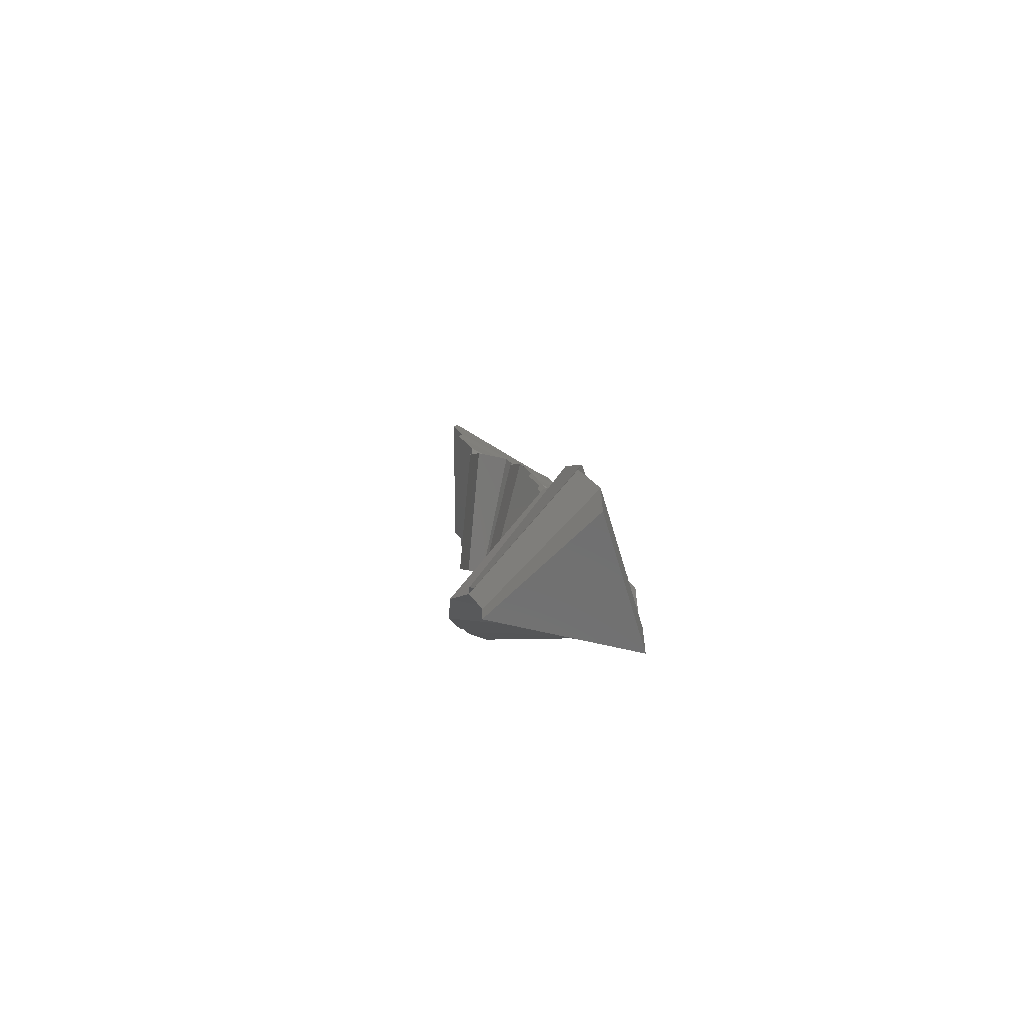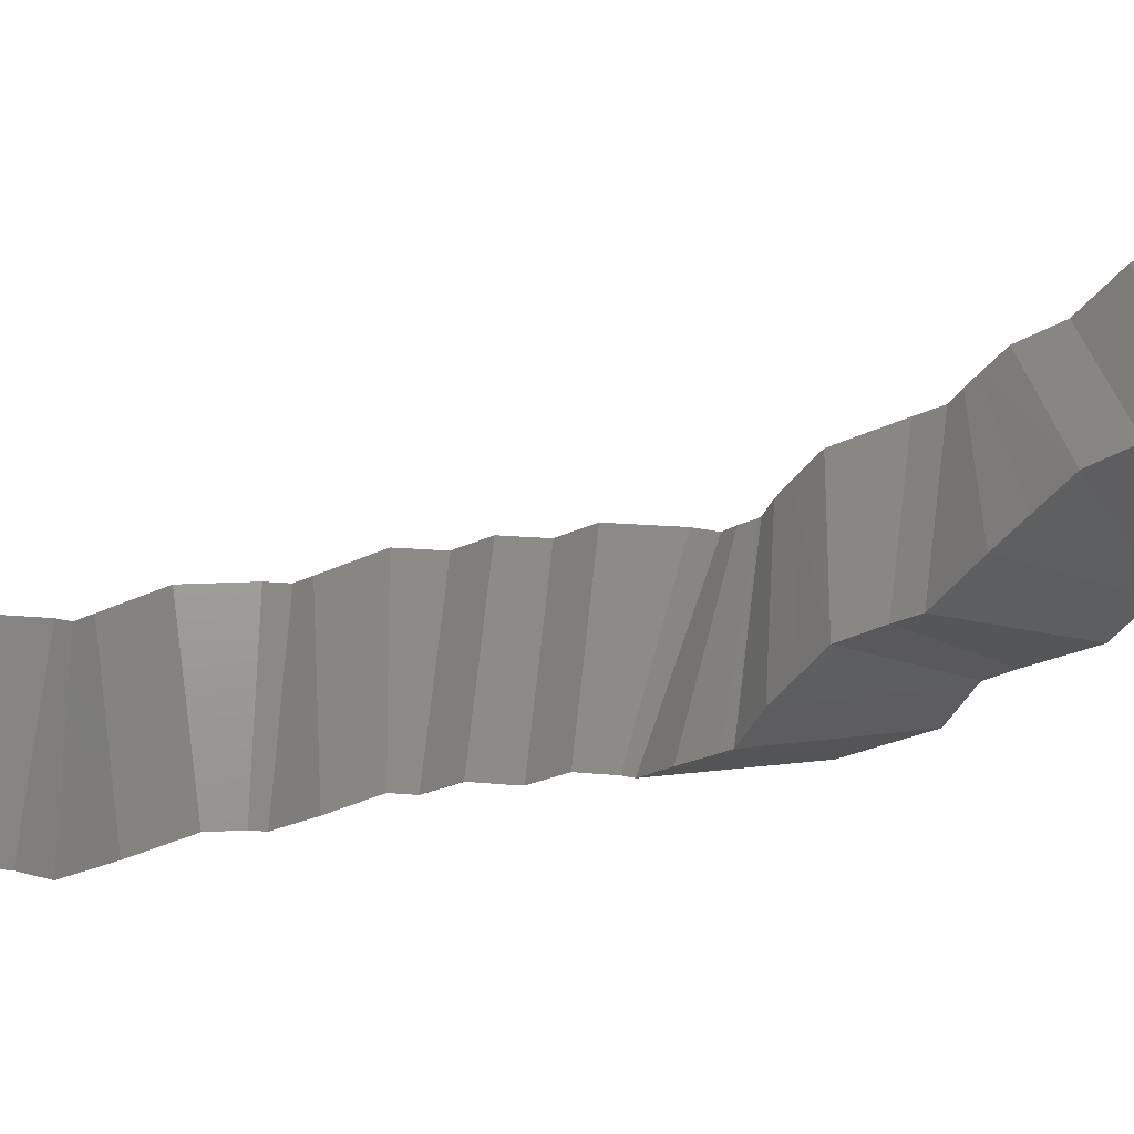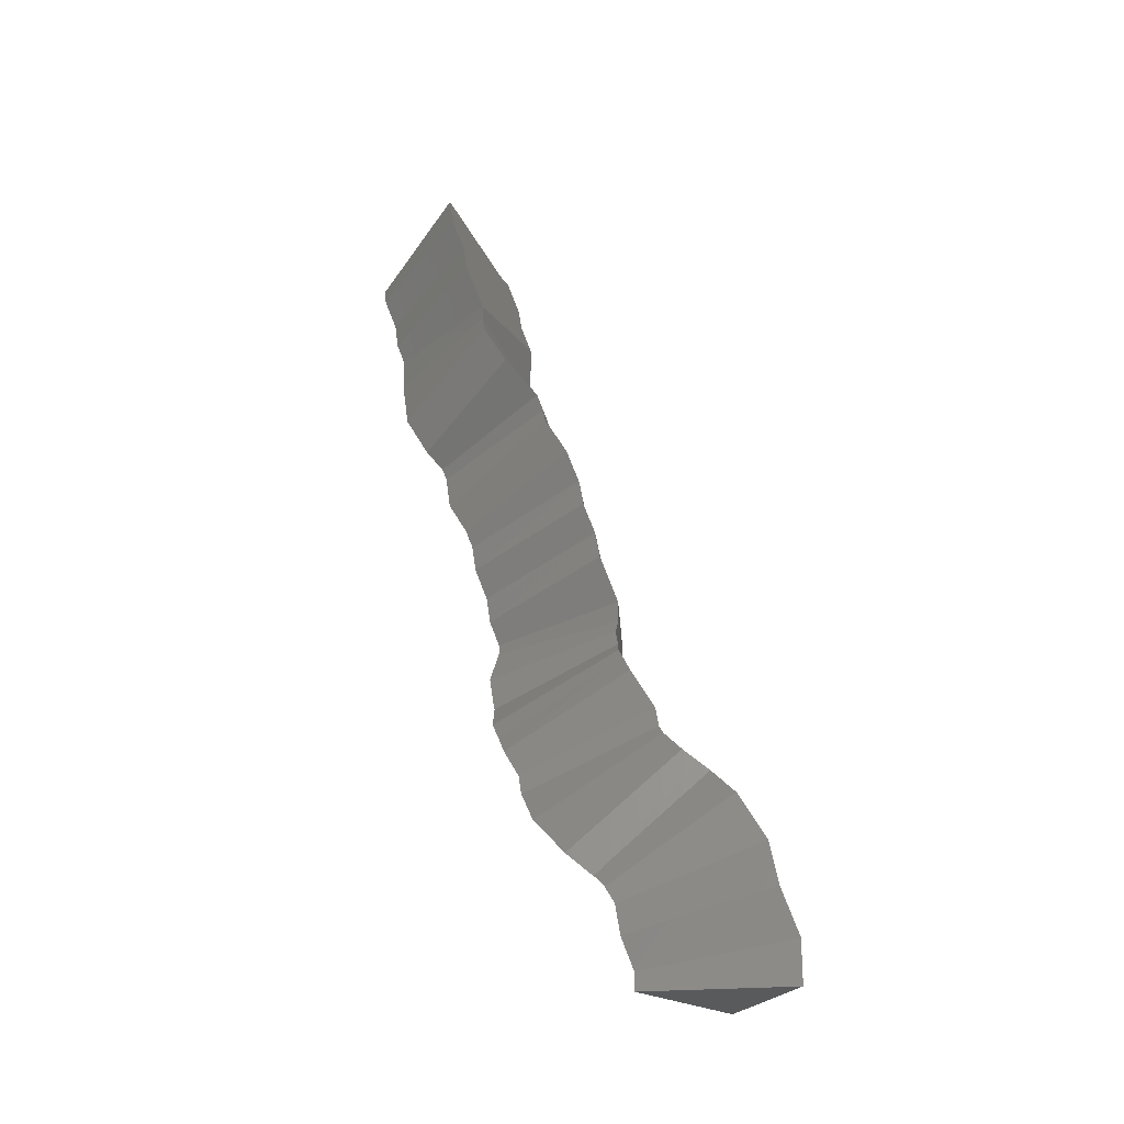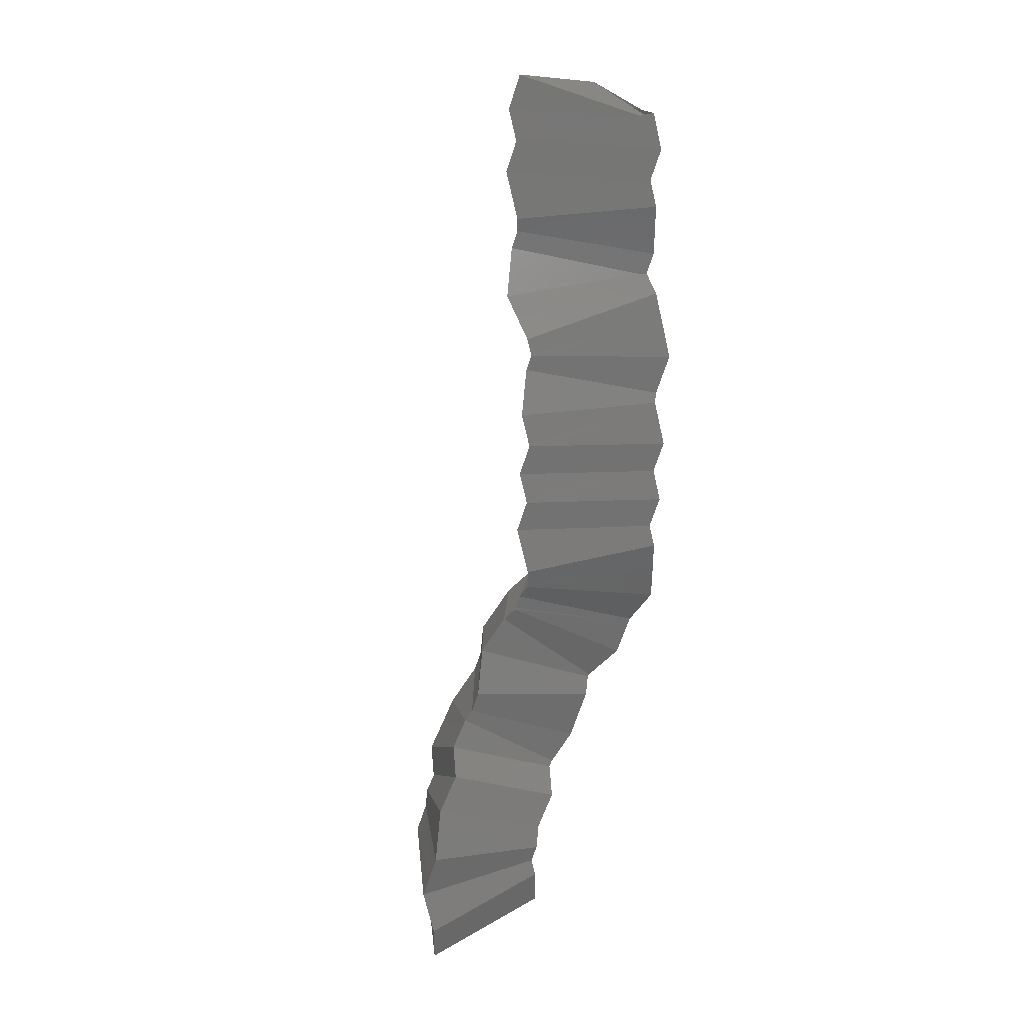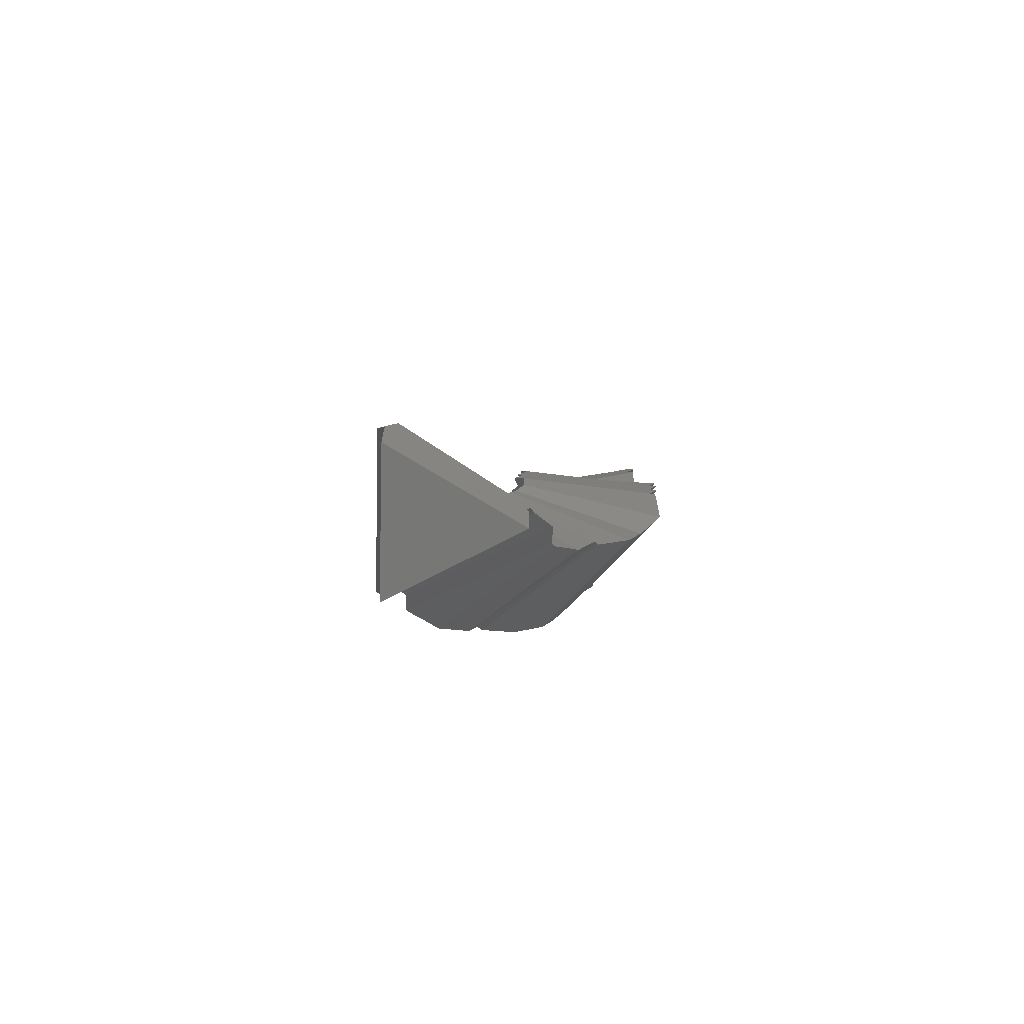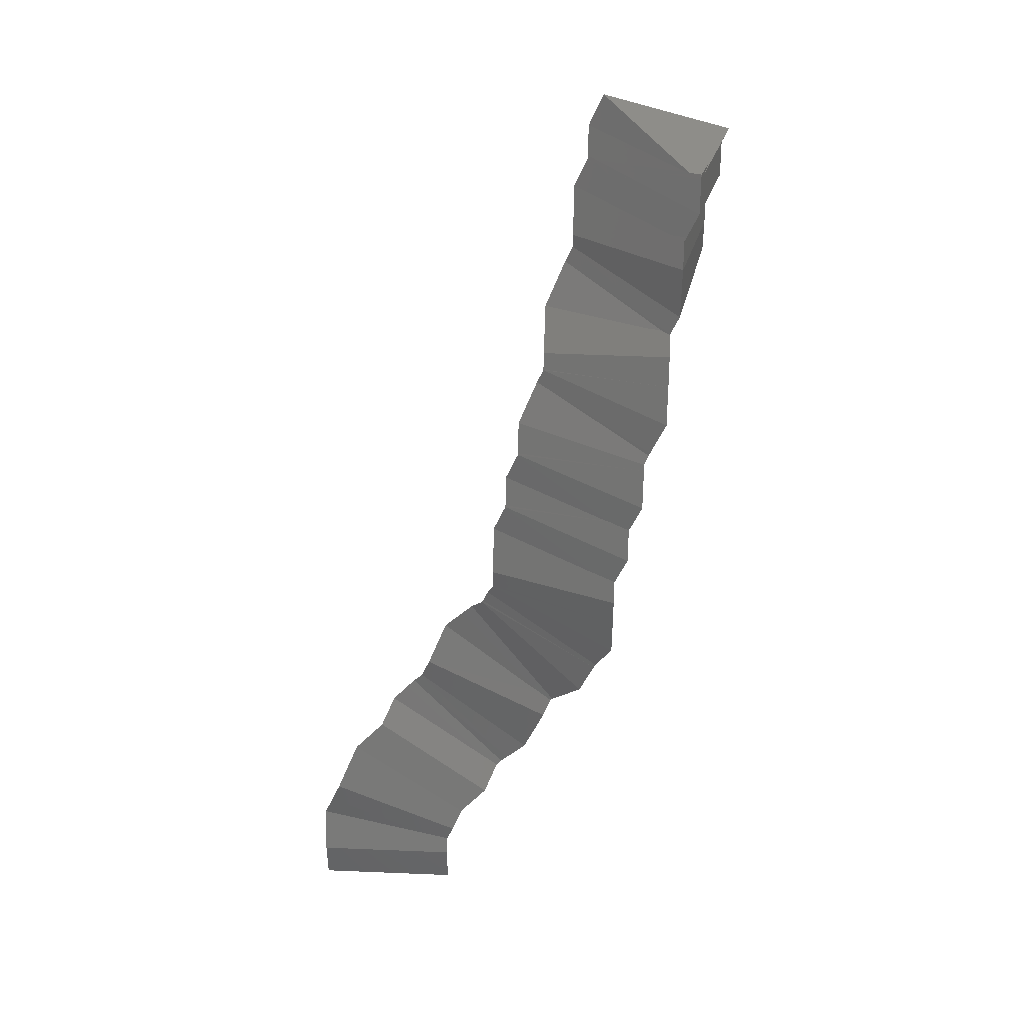
<metadata>
{"format":"stl","ext":"stl","renderer":"f3d","projection":"perspective","resolution":1024,"background":"white","views":[{"elev":-61.7,"azim":-163.9,"up":"+Z"},{"elev":12.6,"azim":126.6,"up":"+Y"},{"elev":-22.6,"azim":160.0,"up":"+Z"},{"elev":36.2,"azim":-126.7,"up":"+Z"},{"elev":-69.4,"azim":-122.0,"up":"+Z"},{"elev":39.3,"azim":-87.1,"up":"+Z"}]}
</metadata>
<code>
# stl→obj: 187 verts, 372 faces
v 0 0 0
v 10 0 0
v -5 8.66 0
v -5 -8.66 0
v 10 0 2
v -5 8.66 2
v -5 -8.66 2
v 10 0 2.011
v -5 8.66 4.995
v -5 -8.66 4.995
v 10 0 2.021
v -3.854 8.66 7.761
v -3.854 -8.66 7.761
v 11.53 0 5.706
v -2.797 8.66 10.31
v -4.141 -8.66 7.067
v 11.5 -1.467 9.253
v -2.802 7.561 12.99
v -4.139 -8.376 6.391
v 11.5 -1.531 9.408
v -2.802 6.468 15.63
v -4.139 -9.517 9.146
v 11.56 -1.595 9.551
v -1.755 5.338 18.17
v -3.12 -10.6 11.59
v 12.32 -2.418 11.39
v -0.4666 3.944 21.28
v -3.045 -10.69 11.77
v 12.9 -3.939 12.79
v 0.5194 1.368 23.67
v -2.988 -10.83 11.91
v 12.95 -4.072 12.91
v 0.8916 0.3948 24.56
v -1.788 -13.97 14.81
v 12.89 -3.977 12.74
v 2.064 -0.2994 25.72
v 1.096 -15.65 17.69
v 15.64 -5.588 15.49
v 3.51 -1.147 27.16
v 0.829 -15.5 17.42
v 16.6 -8.298 18.02
v 4.215 -2.992 28.89
v 0.7072 -15.19 17.14
v 17.52 -10.7 20.24
v 4.566 -3.908 29.74
v 1.06 -16.12 17.99
v 17.52 -13.09 22.63
v 4.569 -4.953 30.77
v 1.052 -16.93 18.79
v 17.52 -14.79 24.33
v 4.569 -5.033 30.85
v 1.052 -19.39 21.25
v 17.52 -15.71 26.55
v 4.569 -5.076 30.95
v 1.052 -20.73 24.47
v 17.52 -15.78 26.72
v 4.569 -6.087 33.39
v 1.052 -21.94 27.4
v 17.58 -15.85 26.87
v 5.545 -7.14 35.76
v 2.142 -23.1 30.02
v 18.84 -17.22 29.92
v 6.639 -8.324 38.4
v 1.908 -22.85 29.45
v 18.79 -19.41 32.14
v 6.63 -10.71 40.84
v 1.933 -22.46 29.09
v 18.79 -21.76 34.48
v 6.63 -11.94 42.08
v 1.933 -23.11 29.75
v 17.9 -24.05 36.6
v 6.107 -13.31 43.34
v 1.703 -23.7 30.28
v 17.48 -25.15 37.62
v 6.089 -13.36 43.38
v 0.5217 -26.78 33.13
v 17.51 -25.57 38.62
v 6.096 -13.5 43.62
v 0.4746 -28.59 37.38
v 17.51 -26.99 42.05
v 6.096 -14.16 45.2
v 0.4746 -28.8 37.9
v 16.21 -28.39 45.17
v 5.445 -14.86 46.78
v 0.2946 -29 38.31
v 15.8 -28.83 46.15
v 5.393 -14.92 46.9
v -1.374 -30.8 42.33
v 15.82 -28.83 47.13
v 5.395 -14.94 47.13
v -1.392 -30.81 47.13
v 15.82 -28.83 47.31
v 5.395 -14.94 49.38
v -1.392 -30.81 50.73
v 15.88 -28.83 47.47
v 6.255 -14.94 51.46
v -0.01481 -30.81 54.06
v 17.04 -28.83 50.26
v 7.696 -14.94 54.94
v -0.3232 -30.81 53.31
v 17.02 -29.92 52.9
v 7.695 -16.39 58.5
v -0.3041 -30.53 52.65
v 17.02 -30.36 53.96
v 7.695 -16.45 58.64
v -0.3041 -32.33 57.01
v 17.41 -30.37 54.86
v 7.786 -16.47 58.85
v 1.516 -32.35 61.45
v 18.57 -30.37 57.65
v 9.227 -16.47 62.33
v 1.208 -32.35 60.7
v 18.55 -31.45 60.29
v 9.226 -17.93 65.89
v 1.227 -32.06 60.04
v 18.55 -31.89 61.35
v 9.226 -17.98 66.03
v 1.227 -33.86 64.4
v 18.94 -31.9 62.25
v 9.317 -18 66.24
v 3.047 -33.88 68.84
v 19.41 -31.9 63.37
v 10.84 -18 69.91
v 3.359 -33.88 69.59
v 19.83 -32.36 64.4
v 12.24 -19.52 73.3
v 3.647 -34.19 70.29
v 21.13 -33.76 67.52
v 12.89 -20.22 74.87
v 3.819 -34.37 70.7
v 21.12 -35.13 70.84
v 12.89 -20.98 76.7
v 3.809 -34.54 71.08
v 21.12 -35.64 72.09
v 3.809 -36.32 75.4
v 21.58 -35.65 73.19
v 12.92 -20.99 76.77
v 5.611 -36.34 79.8
v 21.67 -35.65 73.41
v 13.73 -20.99 78.72
v 7.019 -36.34 83.2
v 21.84 -35.65 73.58
v 15.22 -20.99 80.21
v 9.621 -36.34 85.8
v 23.83 -35.65 75.57
v 17.99 -20.99 82.98
v 9.079 -36.34 85.26
v 24.76 -36.66 77.83
v 19.4 -22.51 86.39
v 8.863 -36.07 84.68
v 26 -38 80.83
v 20.15 -23.32 88.2
v 8.986 -36.2 84.98
v 25.99 -39.31 84.01
v 20.15 -24.18 90.28
v 8.977 -36.32 85.25
v 25.99 -40.57 87.06
v 20.15 -24.19 90.31
v 8.977 -37.33 87.7
v 25.99 -40.57 90.36
v 20.15 -24.19 90.36
v 8.977 -37.33 90.36
v 25.99 -40.57 90.85
v 20.15 -24.19 92.01
v 8.977 -37.33 94.23
v 26.18 -40.57 91.3
v 20.79 -24.19 93.54
v 10.46 -37.33 97.82
v 27.02 -40.57 93.32
v 22.45 -24.19 97.55
v 10.25 -37.33 97.31
v 27.02 -41.34 95.19
v 22.45 -25.86 101.6
v 10.28 -37.16 96.92
v 27.02 -42.1 97.02
v 22.45 -25.71 101.2
v 10.28 -38.85 101
v 27.71 -42.1 98.7
v 22.32 -25.72 100.9
v 11.99 -38.86 105.2
v 28.55 -42.1 100.7
v 23.98 -25.72 104.9
v 11.78 -38.86 104.7
v 28.55 -42.88 102.6
v 23.98 -27.39 109
v 11.81 -38.69 104.3
v 21.48 -36.34 105.3
f 1 2 3
f 1 3 4
f 1 4 2
f 5 2 6
f 6 2 3
f 6 3 7
f 7 3 4
f 7 4 5
f 5 4 2
f 8 5 9
f 9 5 6
f 9 6 10
f 10 6 7
f 10 7 8
f 8 7 5
f 11 8 12
f 12 8 9
f 12 9 13
f 13 9 10
f 13 10 11
f 11 10 8
f 14 11 15
f 15 11 12
f 15 12 16
f 16 12 13
f 16 13 14
f 14 13 11
f 17 14 18
f 18 14 15
f 18 15 19
f 19 15 16
f 19 16 17
f 17 16 14
f 20 17 21
f 21 17 18
f 21 18 22
f 22 18 19
f 22 19 20
f 20 19 17
f 23 20 24
f 24 20 21
f 24 21 25
f 25 21 22
f 25 22 23
f 23 22 20
f 26 23 27
f 27 23 24
f 27 24 28
f 28 24 25
f 28 25 26
f 26 25 23
f 29 26 30
f 30 26 27
f 30 27 31
f 31 27 28
f 31 28 29
f 29 28 26
f 32 29 33
f 33 29 30
f 33 30 34
f 34 30 31
f 34 31 32
f 32 31 29
f 35 32 36
f 36 32 33
f 36 33 37
f 37 33 34
f 37 34 35
f 35 34 32
f 38 35 39
f 39 35 36
f 39 36 40
f 40 36 37
f 40 37 38
f 38 37 35
f 41 38 42
f 42 38 39
f 42 39 43
f 43 39 40
f 43 40 41
f 41 40 38
f 44 41 45
f 45 41 42
f 45 42 46
f 46 42 43
f 46 43 44
f 44 43 41
f 47 44 48
f 48 44 45
f 48 45 49
f 49 45 46
f 49 46 47
f 47 46 44
f 50 47 51
f 51 47 48
f 51 48 52
f 52 48 49
f 52 49 50
f 50 49 47
f 53 50 54
f 54 50 51
f 54 51 55
f 55 51 52
f 55 52 53
f 53 52 50
f 56 53 57
f 57 53 54
f 57 54 58
f 58 54 55
f 58 55 56
f 56 55 53
f 59 56 60
f 60 56 57
f 60 57 61
f 61 57 58
f 61 58 59
f 59 58 56
f 62 59 63
f 63 59 60
f 63 60 64
f 64 60 61
f 64 61 62
f 62 61 59
f 65 62 66
f 66 62 63
f 66 63 67
f 67 63 64
f 67 64 65
f 65 64 62
f 68 65 69
f 69 65 66
f 69 66 70
f 70 66 67
f 70 67 68
f 68 67 65
f 71 68 72
f 72 68 69
f 72 69 73
f 73 69 70
f 73 70 71
f 71 70 68
f 74 71 75
f 75 71 72
f 75 72 76
f 76 72 73
f 76 73 74
f 74 73 71
f 77 74 78
f 78 74 75
f 78 75 79
f 79 75 76
f 79 76 77
f 77 76 74
f 80 77 81
f 81 77 78
f 81 78 82
f 82 78 79
f 82 79 80
f 80 79 77
f 83 80 84
f 84 80 81
f 84 81 85
f 85 81 82
f 85 82 83
f 83 82 80
f 86 83 87
f 87 83 84
f 87 84 88
f 88 84 85
f 88 85 86
f 86 85 83
f 89 86 90
f 90 86 87
f 90 87 91
f 91 87 88
f 91 88 89
f 89 88 86
f 92 89 93
f 93 89 90
f 93 90 94
f 94 90 91
f 94 91 92
f 92 91 89
f 95 92 96
f 96 92 93
f 96 93 97
f 97 93 94
f 97 94 95
f 95 94 92
f 98 95 99
f 99 95 96
f 99 96 100
f 100 96 97
f 100 97 98
f 98 97 95
f 101 98 102
f 102 98 99
f 102 99 103
f 103 99 100
f 103 100 101
f 101 100 98
f 104 101 105
f 105 101 102
f 105 102 106
f 106 102 103
f 106 103 104
f 104 103 101
f 107 104 108
f 108 104 105
f 108 105 109
f 109 105 106
f 109 106 107
f 107 106 104
f 110 107 111
f 111 107 108
f 111 108 112
f 112 108 109
f 112 109 110
f 110 109 107
f 113 110 114
f 114 110 111
f 114 111 115
f 115 111 112
f 115 112 113
f 113 112 110
f 116 113 117
f 117 113 114
f 117 114 118
f 118 114 115
f 118 115 116
f 116 115 113
f 119 116 120
f 120 116 117
f 120 117 121
f 121 117 118
f 121 118 119
f 119 118 116
f 122 119 123
f 123 119 120
f 123 120 124
f 124 120 121
f 124 121 122
f 122 121 119
f 125 122 126
f 126 122 123
f 126 123 127
f 127 123 124
f 127 124 125
f 125 124 122
f 128 125 129
f 129 125 126
f 129 126 130
f 130 126 127
f 130 127 128
f 128 127 125
f 131 128 132
f 132 128 129
f 132 129 133
f 133 129 130
f 133 130 131
f 131 130 128
f 134 131 132
f 132 131 132
f 132 132 135
f 135 132 133
f 135 133 134
f 134 133 131
f 136 134 137
f 137 134 132
f 137 132 138
f 138 132 135
f 138 135 136
f 136 135 134
f 139 136 140
f 140 136 137
f 140 137 141
f 141 137 138
f 141 138 139
f 139 138 136
f 142 139 143
f 143 139 140
f 143 140 144
f 144 140 141
f 144 141 142
f 142 141 139
f 145 142 146
f 146 142 143
f 146 143 147
f 147 143 144
f 147 144 145
f 145 144 142
f 148 145 149
f 149 145 146
f 149 146 150
f 150 146 147
f 150 147 148
f 148 147 145
f 151 148 152
f 152 148 149
f 152 149 153
f 153 149 150
f 153 150 151
f 151 150 148
f 154 151 155
f 155 151 152
f 155 152 156
f 156 152 153
f 156 153 154
f 154 153 151
f 157 154 158
f 158 154 155
f 158 155 159
f 159 155 156
f 159 156 157
f 157 156 154
f 160 157 161
f 161 157 158
f 161 158 162
f 162 158 159
f 162 159 160
f 160 159 157
f 163 160 164
f 164 160 161
f 164 161 165
f 165 161 162
f 165 162 163
f 163 162 160
f 166 163 167
f 167 163 164
f 167 164 168
f 168 164 165
f 168 165 166
f 166 165 163
f 169 166 170
f 170 166 167
f 170 167 171
f 171 167 168
f 171 168 169
f 169 168 166
f 172 169 173
f 173 169 170
f 173 170 174
f 174 170 171
f 174 171 172
f 172 171 169
f 175 172 176
f 176 172 173
f 176 173 177
f 177 173 174
f 177 174 175
f 175 174 172
f 178 175 179
f 179 175 176
f 179 176 180
f 180 176 177
f 180 177 178
f 178 177 175
f 181 178 182
f 182 178 179
f 182 179 183
f 183 179 180
f 183 180 181
f 181 180 178
f 184 181 185
f 185 181 182
f 185 182 186
f 186 182 183
f 186 183 184
f 184 183 181
f 187 185 184
f 187 186 185
f 187 184 186

</code>
